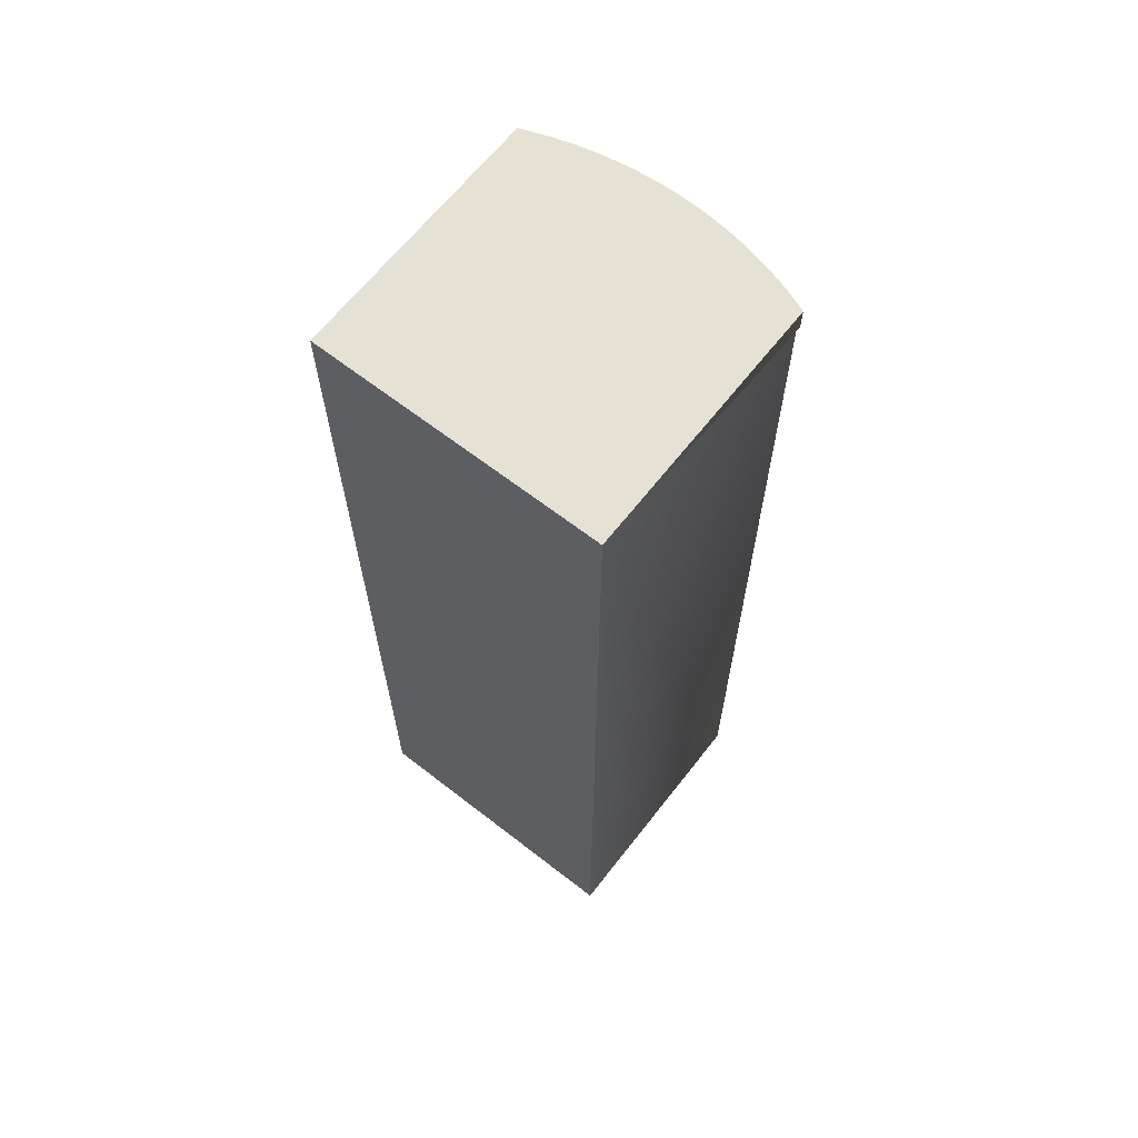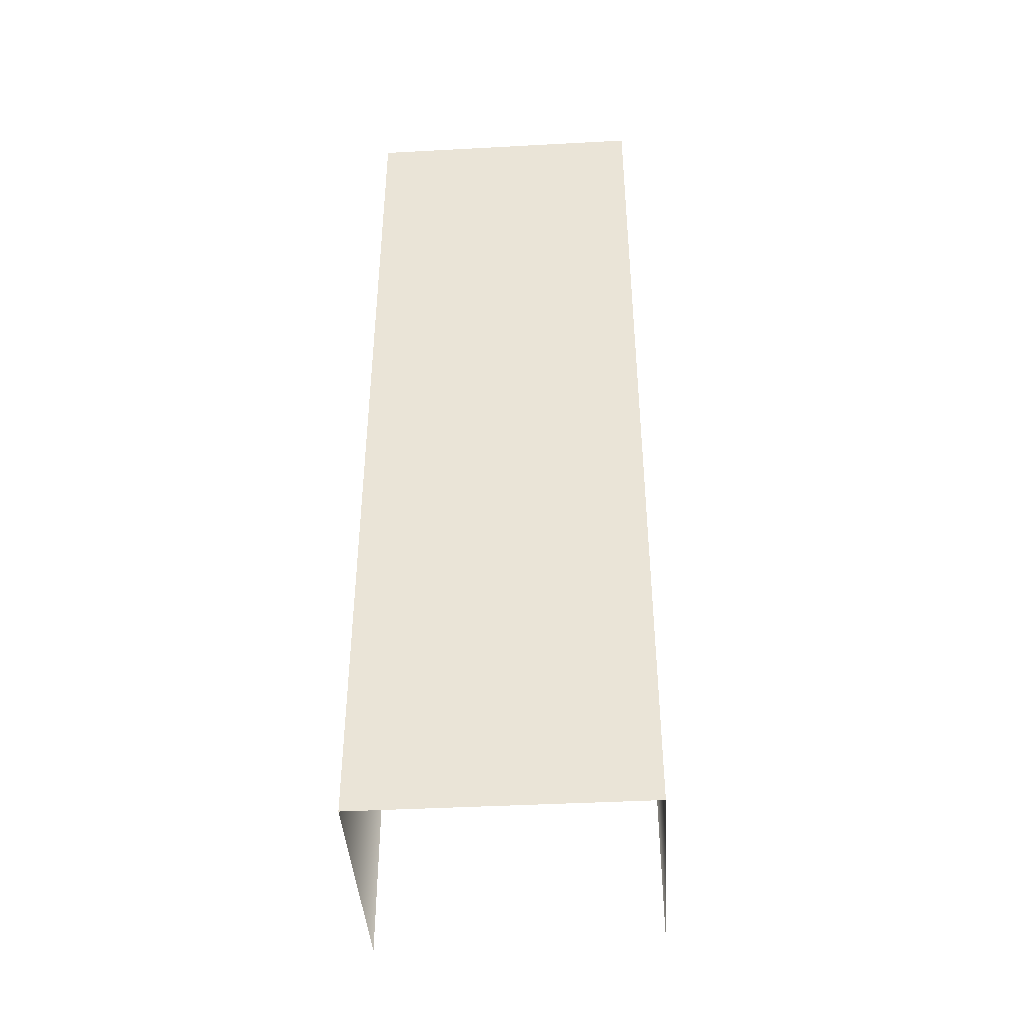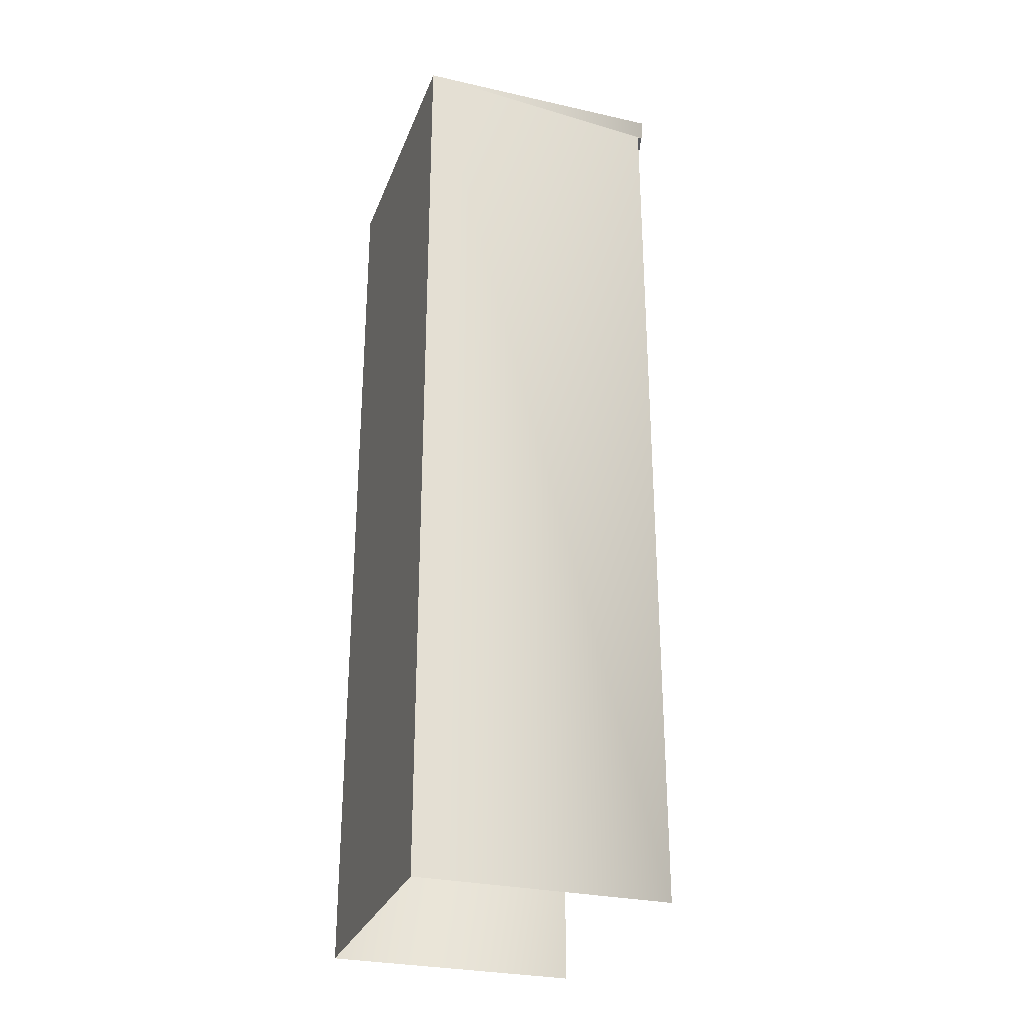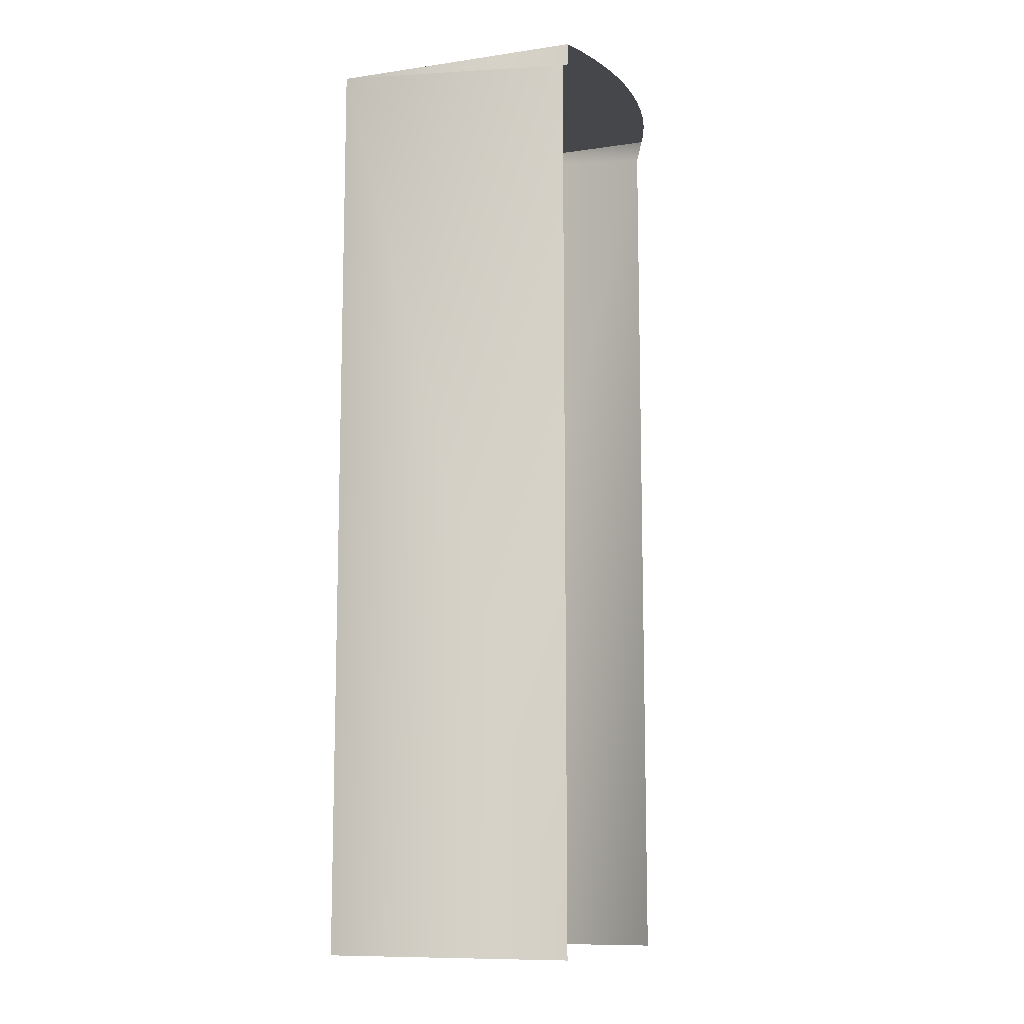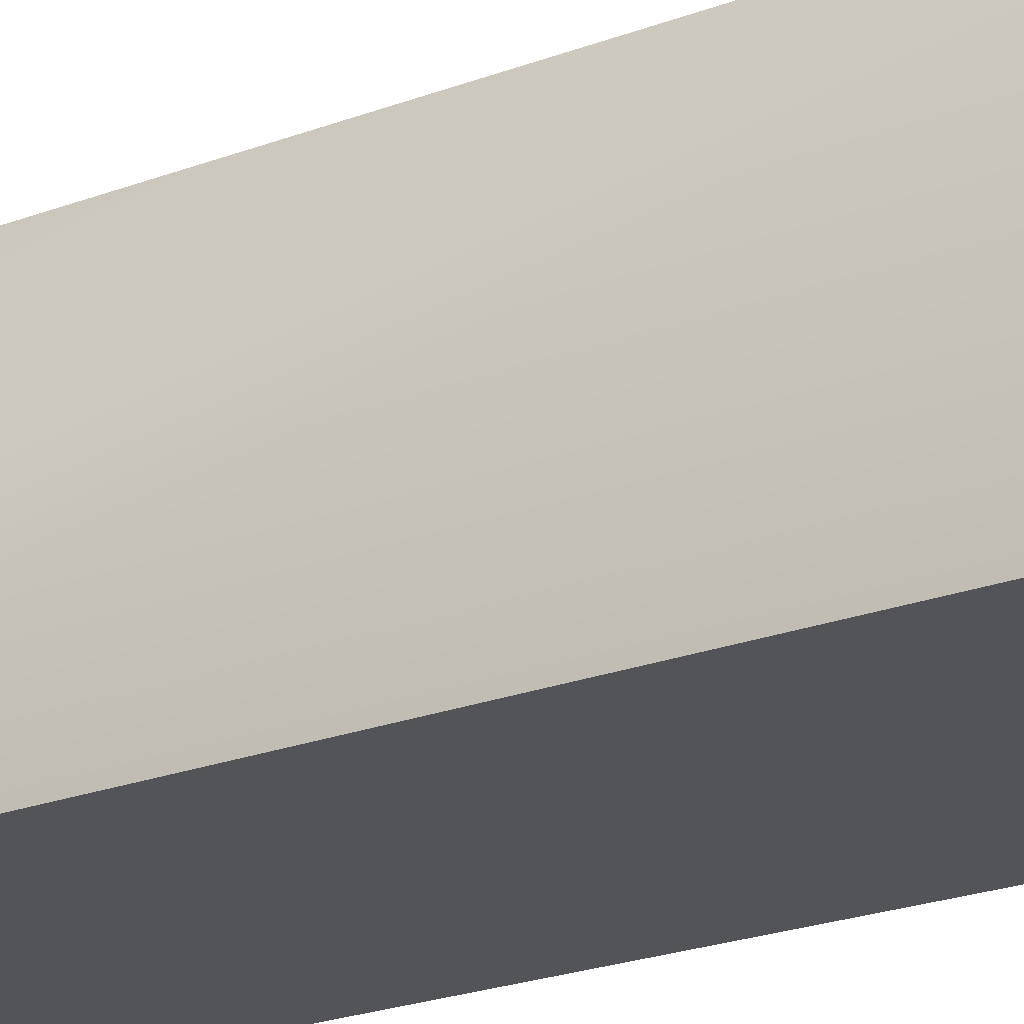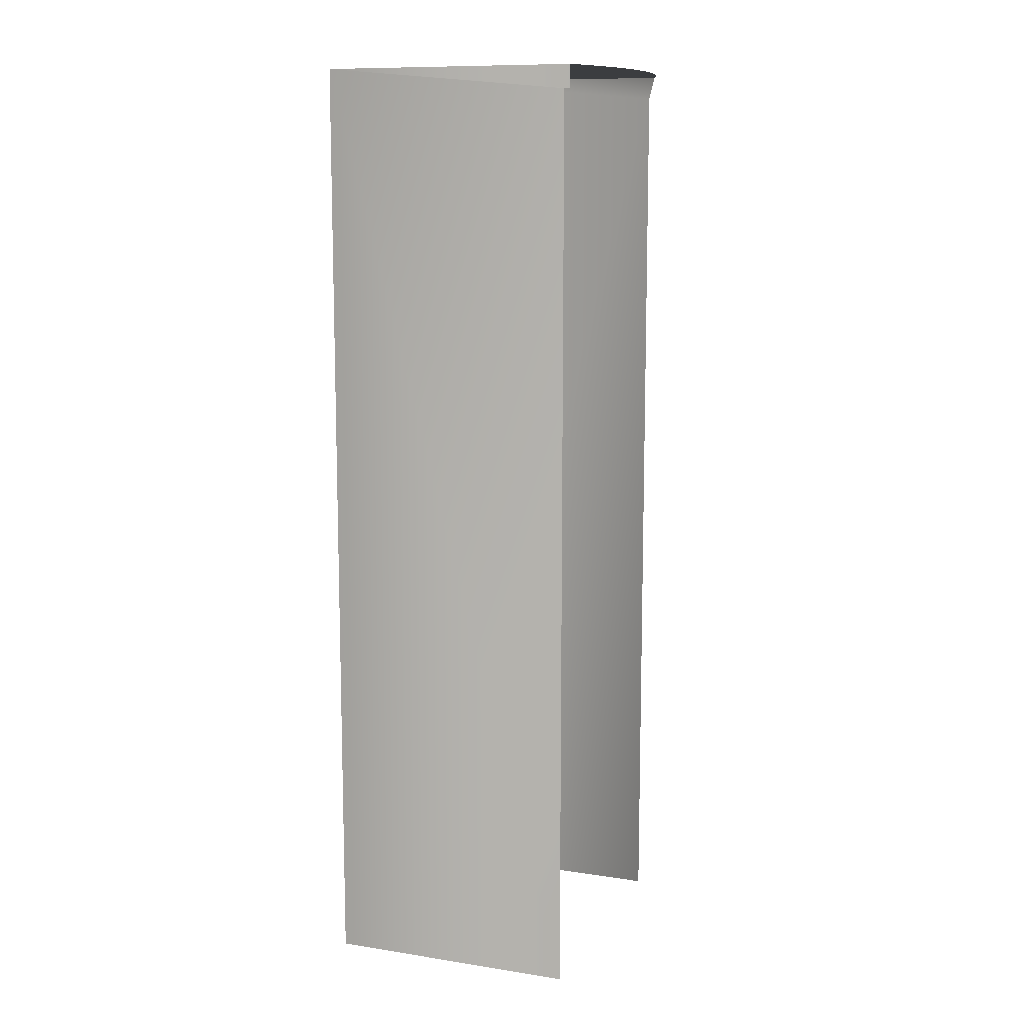
<metadata>
{"format":"obj","ext":"obj","renderer":"f3d","projection":"perspective","resolution":1024,"background":"white","views":[{"elev":65.0,"azim":-142.0,"up":"+Y"},{"elev":-41.9,"azim":-176.3,"up":"+Y"},{"elev":-29.1,"azim":-108.5,"up":"+Y"},{"elev":-10.6,"azim":-70.1,"up":"+Y"},{"elev":-22.9,"azim":123.0,"up":"+Z"},{"elev":10.8,"azim":-69.1,"up":"+Y"}]}
</metadata>
<code>
v -0.2224 0.9167 0.2557
v -0.2673 0.9167 -0.2667
v -0.2673 0.9167 0.2387
v 0.2941 0.9167 -0.2667
v -0.1765 0.9167 0.2697
v -0.1298 0.9167 0.2806
v -0.08239 0.9167 0.2885
v -0.0346 0.9167 0.2932
v 0.01339 0.9167 0.2948
v 0.06138 0.9167 0.2932
v 0.1092 0.9167 0.2885
v 0.1565 0.9167 0.2806
v 0.2033 0.9167 0.2697
v 0.2492 0.9167 0.2557
v 0.2941 0.9167 0.2387
v 0.2941 0.9167 0.2387
v 0.2492 0.9167 0.2557
v 0.2941 0.9167 -0.2667
v 0.2033 0.9167 0.2697
v 0.1565 0.9167 0.2806
v 0.1092 0.9167 0.2885
v 0.06138 0.9167 0.2932
v 0.01339 0.9167 0.2948
v -0.0346 0.9167 0.2932
v -0.08239 0.9167 0.2885
v -0.1298 0.9167 0.2806
v -0.1765 0.9167 0.2697
v -0.2224 0.9167 0.2557
v -0.2673 0.9167 -0.2667
v -0.2673 0.9167 0.2387
v -0.2673 0.9167 -0.2667
v -0.2673 0.8718 0.2387
v -0.2673 0.9167 0.2387
v -0.2673 0.8718 0.2274
v -0.2673 -0.9361 0.2274
v -0.2673 -0.9361 -0.2667
v -0.2673 -0.9361 -0.2667
v -0.2673 0.9167 -0.2667
v -0.2673 -0.9361 0.2274
v -0.2673 0.8718 0.2274
v -0.2673 0.8718 0.2387
v -0.2673 0.9167 0.2387
v 0.2941 0.9167 0.2387
v 0.2941 0.9167 0.2387
v 0.2941 -0.9361 -0.2667
v 0.2941 0.8718 0.2274
v 0.2941 -0.9361 0.2274
v 0.2941 0.9167 -0.2667
v 0.2941 -0.9361 -0.2667
v 0.2941 0.8718 0.2274
v 0.2941 0.9167 -0.2667
v 0.2941 -0.9361 0.2274
v -0.2673 0.9167 -0.2667
v 0.2941 -0.9361 -0.2667
v -0.2673 -0.9361 -0.2667
v 0.2941 0.9167 -0.2667
v 0.2941 0.9167 -0.2667
v -0.2673 0.9167 -0.2667
v 0.2941 -0.9361 -0.2667
v -0.2673 -0.9361 -0.2667
f 1 2 3
f 2 1 4
f 4 1 5
f 4 5 6
f 4 6 7
f 4 7 8
f 4 8 9
f 4 9 10
f 4 10 11
f 4 11 12
f 4 12 13
f 4 13 14
f 4 14 15
f 31 32 33
f 32 31 34
f 34 31 35
f 35 31 36
f 45 46 47
f 43 46 48
f 48 46 45
f 53 54 55
f 54 53 56
f 16 17 18
f 17 19 18
f 19 20 18
f 20 21 18
f 21 22 18
f 22 23 18
f 23 24 18
f 24 25 18
f 25 26 18
f 26 27 18
f 27 28 18
f 18 28 29
f 30 29 28
f 37 38 39
f 39 38 40
f 40 38 41
f 42 41 38
f 49 50 51
f 51 50 44
f 52 50 49
f 57 58 59
f 60 59 58

</code>
